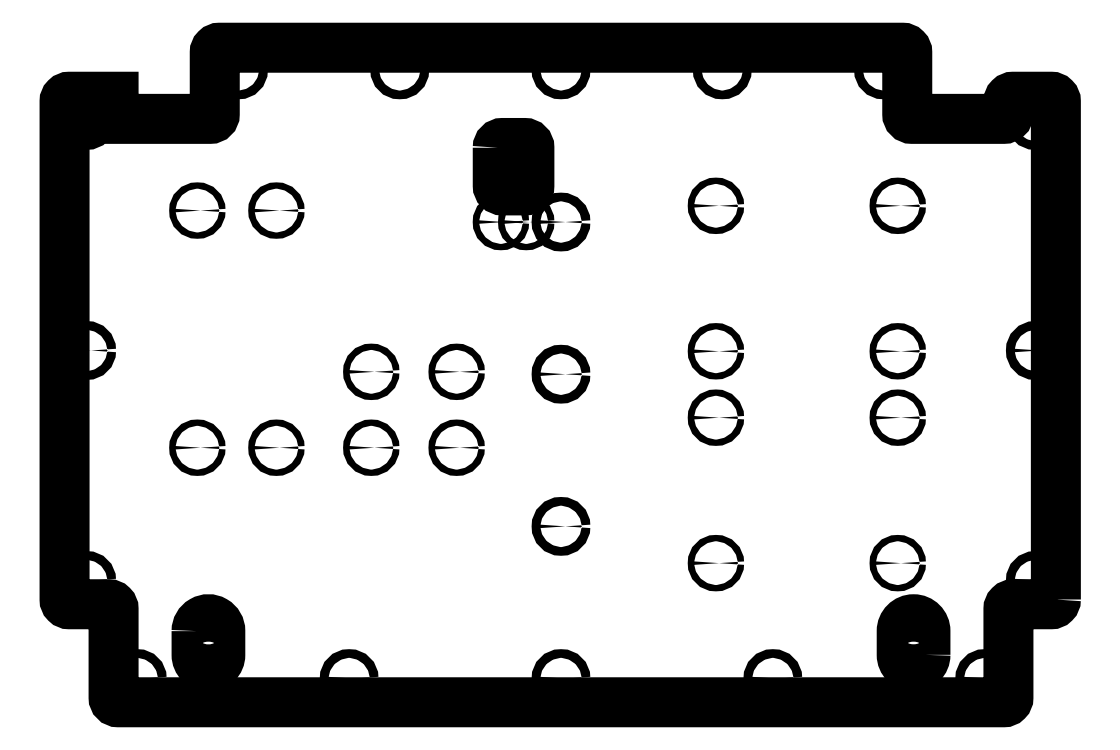
<metadata>
{"format":"dxf","ext":"dxf","renderer":"ezdxf+matplotlib","layout":"modelspace","background":"white","min_lineweight":24,"dpi":150}
</metadata>
<code>
0
SECTION
2
ENTITIES
0
LWPOLYLINE
8
0
90
8
70
1
43
0
10
260
20
350.8
10
260
20
326.8
42
0.4142
10
263
20
323.8
10
277
20
323.8
42
0.4142
10
280
20
326.8
10
280
20
350.8
42
0.4142
10
277
20
353.8
10
263
20
353.8
42
0.4142
0
CIRCLE
8
0
10
278
20
303.8
30
0
40
2
210
1.421e-42
220
1.051e-73
230
1
0
CIRCLE
8
0
10
262
20
303.8
30
-1.421e-13
40
2
210
1.421e-42
220
1.051e-73
230
1
0
CIRCLE
8
0
10
180
20
209
30
0
40
2
210
1.421e-42
220
1.051e-73
230
1
0
CIRCLE
8
0
10
120
20
161
30
-1.421e-13
40
2
210
1.616e-27
220
1.195e-58
230
1
0
CIRCLE
8
0
10
513
20
314
30
0
40
2
210
1.421e-42
220
1.051e-73
230
1
0
CIRCLE
8
0
10
398
20
88
30
0
40
2
210
1.421e-42
220
1.051e-73
230
1
0
CIRCLE
8
0
10
398
20
180
30
0
40
2
210
1.421e-42
220
1.051e-73
230
1
0
CIRCLE
8
0
10
398
20
222
30
0
40
2
210
1.421e-42
220
1.051e-73
230
1
0
CIRCLE
8
0
10
70
20
161
30
-1.421e-13
40
2
210
1.421e-42
220
1.051e-73
230
1
0
CIRCLE
8
0
10
234
20
161
30
0
40
2
210
1.421e-42
220
1.051e-73
230
1
0
CIRCLE
8
0
10
234
20
209
30
0
40
2
210
1.421e-42
220
1.051e-73
230
1
0
CIRCLE
8
0
10
70
20
311
30
0
40
2
210
1.421e-42
220
1.051e-73
230
1
0
CIRCLE
8
0
10
398
20
314
30
0
40
2
210
1.421e-42
220
1.051e-73
230
1
0
CIRCLE
8
0
10
513
20
88
30
0
40
2
210
1.421e-42
220
1.051e-73
230
1
0
CIRCLE
8
0
10
513
20
180
30
0
40
2
210
1.421e-42
220
1.051e-73
230
1
0
CIRCLE
8
0
10
513
20
222
30
0
40
2
210
1.421e-42
220
1.051e-73
230
1
0
CIRCLE
8
0
10
120
20
311
30
0
40
2
210
1.421e-42
220
1.051e-73
230
1
0
CIRCLE
8
0
10
180
20
161
30
0
40
2
210
1.421e-42
220
1.051e-73
230
1
0
CIRCLE
8
0
10
300
20
111.3
30
1.421e-13
40
2.75
210
1.616e-27
220
1.195e-58
230
1
0
CIRCLE
8
0
10
300
20
207.5
30
0
40
2.75
210
1.616e-27
220
1.195e-58
230
1
0
CIRCLE
8
0
10
300
20
303.8
30
0
40
2.75
210
1.616e-27
220
1.195e-58
230
1
0
LWPOLYLINE
8
0
90
4
70
1
43
0
10
530.5
20
30
10
530.5
20
45
42
1
10
515.5
20
45
10
515.5
20
30
42
1
0
LWPOLYLINE
8
0
90
4
70
1
43
0
10
69.5
20
45
10
69.5
20
30
42
1
10
84.5
20
30
10
84.5
20
45
42
1
0
LWPOLYLINE
8
0
90
30
70
1
43
0
10
613
20
65
42
-0.4142
10
610
20
62
10
586
20
62
42
0.4142
10
583
20
59
10
583
20
3
42
-0.4142
10
580
20
3.208e-07
10
20
20
3.208e-07
42
-0.4142
10
17
20
3
10
17
20
59
42
0.4142
10
14
20
62
10
-11
20
62
42
-0.4142
10
-14
20
65
10
-14
20
380
42
-0.4142
10
-11
20
383
10
17
20
383
10
17
20
369
10
78
20
369
42
0.4142
10
81
20
372
10
81
20
411
42
-0.4142
10
84
20
414
10
516
20
414
42
-0.4142
10
519
20
411
10
519
20
372
42
0.4142
10
522
20
369
10
580
20
369
42
0.4142
10
583
20
372
10
583
20
380
42
-0.4142
10
586
20
383
10
610
20
383
42
-0.4142
10
613
20
380
0
CIRCLE
8
0
10
300
20
400
30
0
40
2.75
210
2.171e-27
220
-2.659e-43
230
1
0
CIRCLE
8
0
10
600
20
368
30
0
40
2.75
210
2.171e-27
220
-2.659e-43
230
1
0
CIRCLE
8
0
10
434
20
15
30
0
40
2.75
210
2.171e-27
220
-2.659e-43
230
1
0
CIRCLE
8
0
10
300
20
15
30
0
40
2.75
210
2.171e-27
220
-2.659e-43
230
1
0
CIRCLE
8
0
10
402
20
400
30
0
40
2.75
210
2.171e-27
220
-2.659e-43
230
1
0
CIRCLE
8
0
10
600
20
77
30
-1.421e-13
40
2.75
210
2.171e-27
220
-2.659e-43
230
1
0
CIRCLE
8
0
10
166
20
15
30
0
40
2.75
210
2.171e-27
220
-2.659e-43
230
1
0
CIRCLE
8
0
10
568
20
15
30
0
40
2.75
210
2.171e-27
220
-2.659e-43
230
1
0
CIRCLE
8
0
10
600
20
222.5
30
-1.421e-13
40
2.75
210
2.171e-27
220
-2.659e-43
230
1
0
CIRCLE
8
0
10
-3.452e-07
20
222.5
30
0
40
2.75
210
5.556e-28
220
-6.805e-44
230
1
0
CIRCLE
8
0
10
32
20
15
30
0
40
2.75
210
5.556e-28
220
-6.805e-44
230
1
0
CIRCLE
8
0
10
-3.452e-07
20
77
30
0
40
2.75
210
5.556e-28
220
-6.805e-44
230
1
0
CIRCLE
8
0
10
-3.452e-07
20
368
30
0
40
2.75
210
5.556e-28
220
-6.805e-44
230
1
0
CIRCLE
8
0
10
504
20
400
30
0
40
2.75
210
2.171e-27
220
-2.659e-43
230
1
0
CIRCLE
8
0
10
96
20
400
30
0
40
2.75
210
5.556e-28
220
-6.805e-44
230
1
0
CIRCLE
8
0
10
198
20
400
30
0
40
2.75
210
2.171e-27
220
-2.659e-43
230
1
0
ENDSEC
0
EOF

</code>
